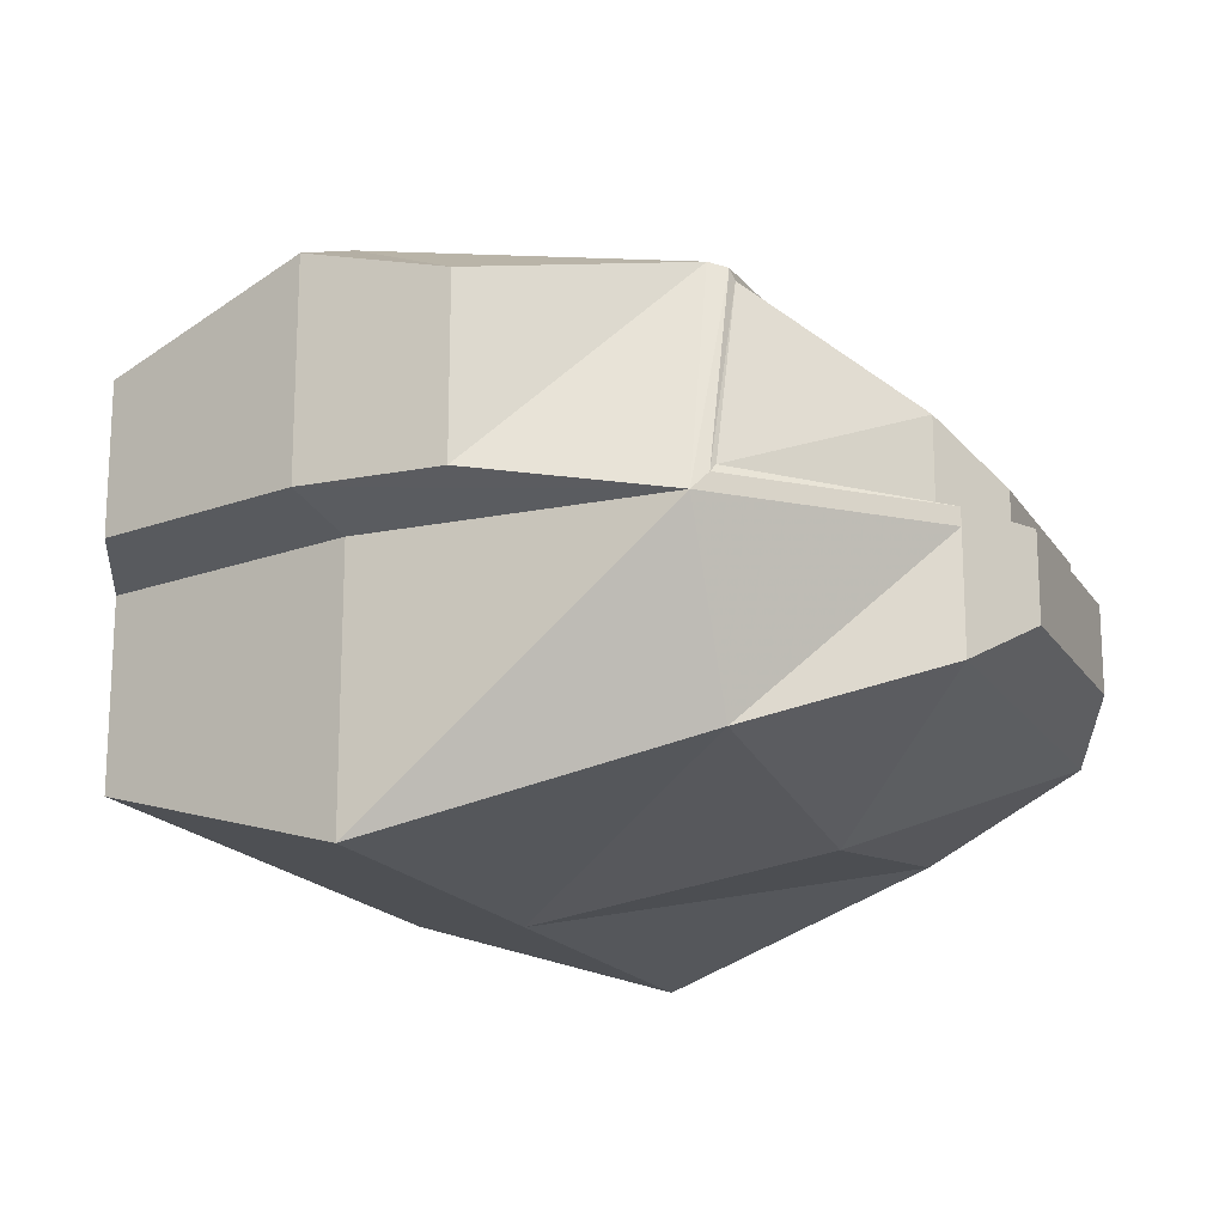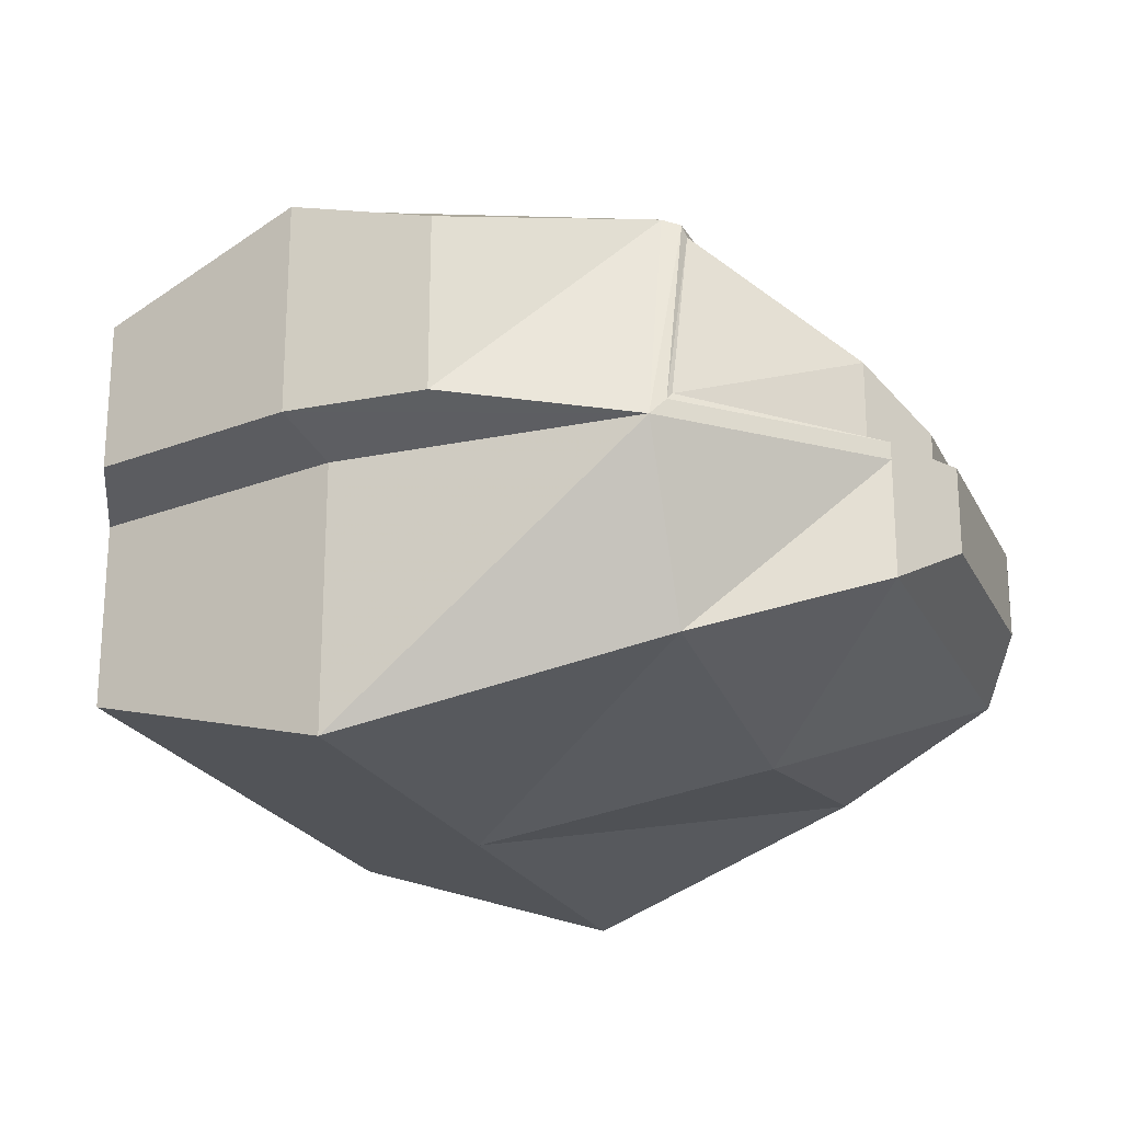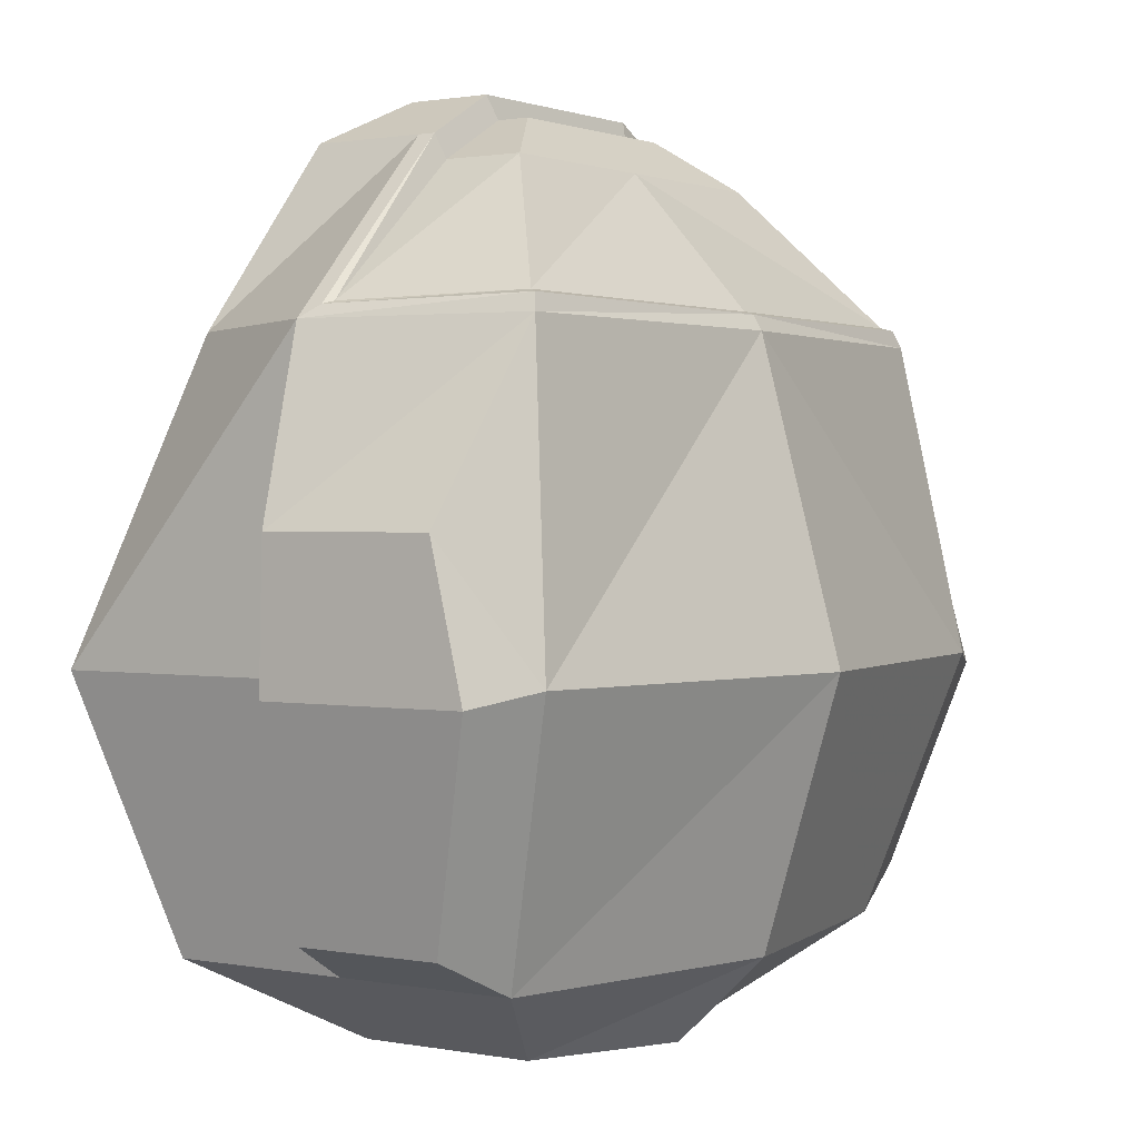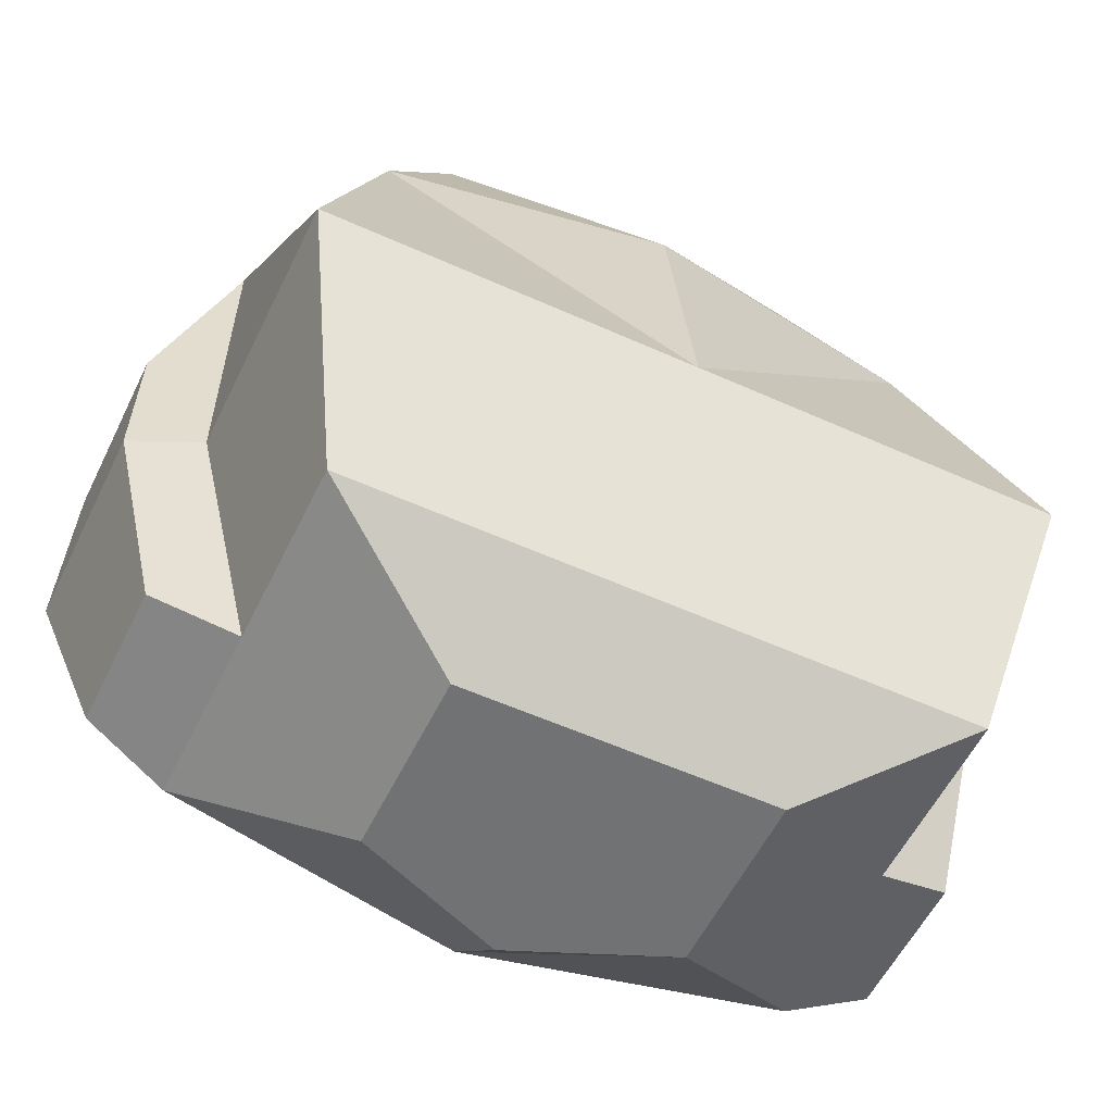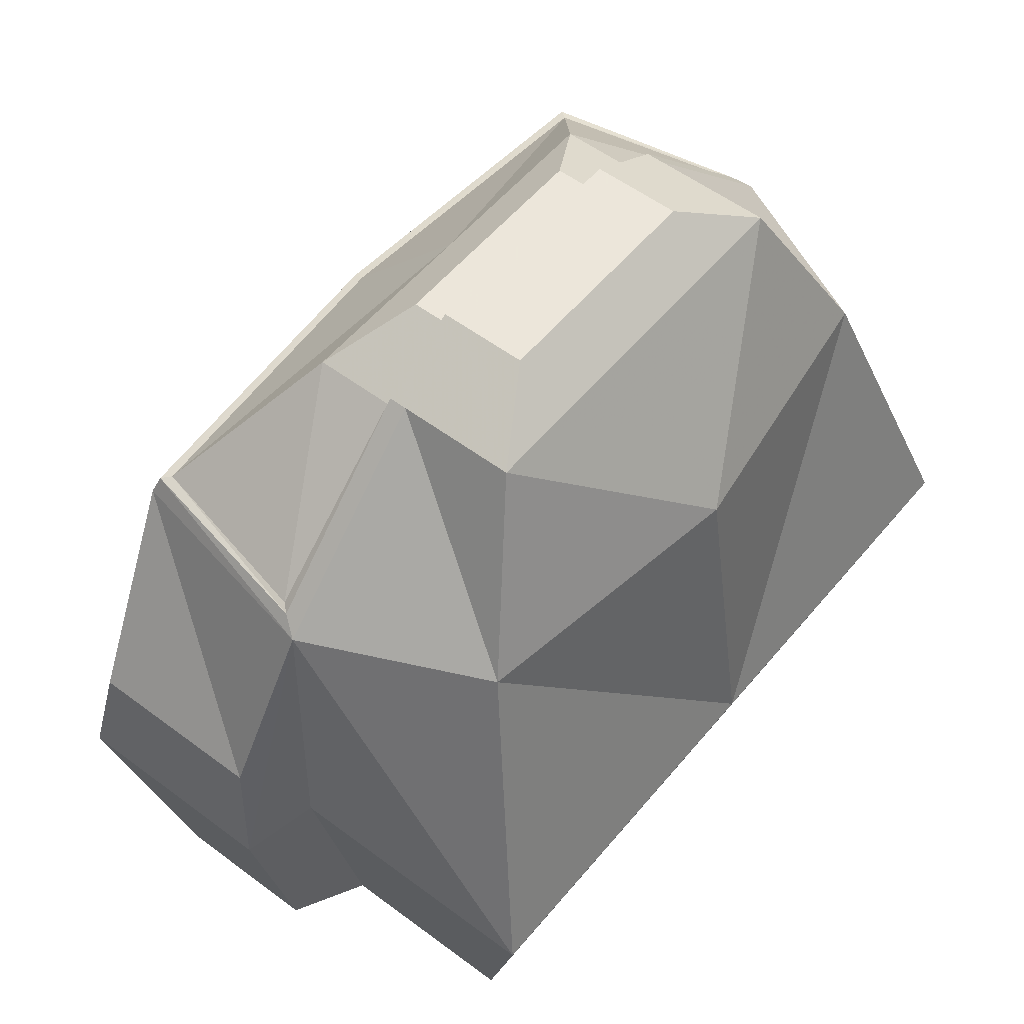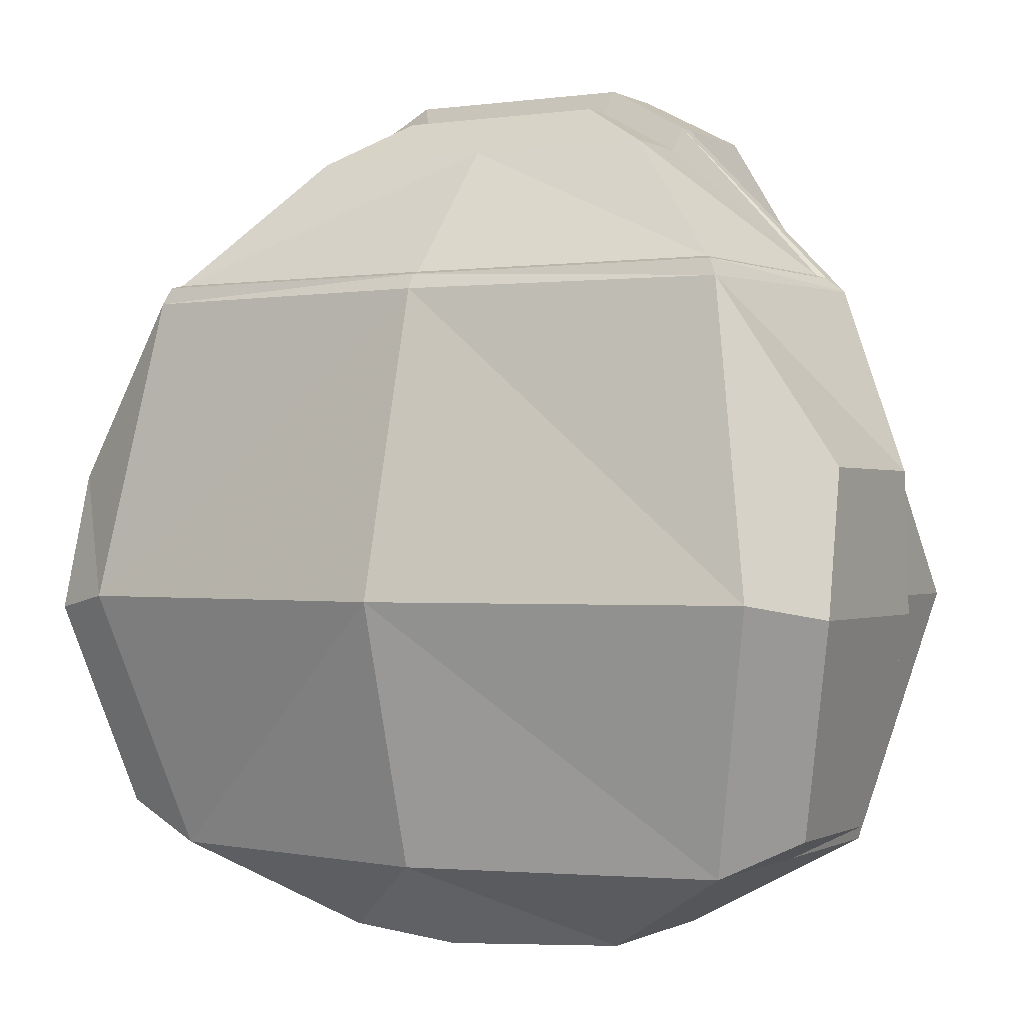
<metadata>
{"format":"obj","ext":"obj","renderer":"f3d","projection":"perspective","resolution":1024,"background":"white","views":[{"elev":-17.9,"azim":-67.2,"up":"+Y"},{"elev":-22.4,"azim":-69.3,"up":"+Y"},{"elev":1.2,"azim":124.6,"up":"+Z"},{"elev":-55.4,"azim":-25.5,"up":"+Z"},{"elev":54.2,"azim":-51.4,"up":"+Z"},{"elev":-0.4,"azim":-151.2,"up":"+Z"}]}
</metadata>
<code>
o Torso2_Cube.012
v 0.42 -0.009904 0
v 0.42 0.5901 0
v 0.35 0.0801 -0.3
v 0.35 0.5001 -0.3
v 0.32 0.0901 0.35
v 0.3554 0.5323 0.3707
v 0.2197 0.1582 0.5512
v 0.5001 0.5554 -0.01518
v 0.1299 0.2121 0.6012
v 0.4441 0.4834 -0.2552
v 0.35 0.2901 -0.3
v 0.42 0.2901 0
v 0.4001 0.3101 0.3655
v 0.2197 0.3101 0.5512
v 0.1299 0.3101 0.6012
v 0.175 0.1851 -0.4
v 0.175 0.3951 -0.4
v 0.175 0.2901 -0.4
v 0.364 0.5385 0.3512
v 0.414 0.2901 0.3512
v 0.1299 0.2901 0.6012
v 0.2197 0.2901 0.5512
v 0.2114 0.4113 0.5244
v 0.3471 0.5216 0.3739
v 0.1216 0.3574 0.5744
v 0.2114 0.3195 0.5244
v 0.1216 0.3195 0.5744
v 0.3917 0.3195 0.3688
v 0.4953 0.5141 0.1448
v 0.4441 0.3154 -0.2552
v 0.5001 0.3154 -0.01518
v 0.4953 0.3154 0.1448
v -0.42 -0.009904 0
v -0.42 0.5901 0
v -0.35 0.0801 -0.3
v -0.35 0.5001 -0.3
v -0.32 0.0901 0.35
v -0.3554 0.5323 0.3707
v -0.2197 0.1582 0.5512
v -0.5001 0.5554 -0.01518
v -0.1299 0.2121 0.6012
v -0.4441 0.4834 -0.2552
v 0 0.0801 -0.3
v 0 0.5726 -0.3
v 0 -0.009904 0
v 0 0.6626 0
v 0 0.04168 0.3512
v 0 0.5685 0.3512
v 0 0.1582 0.5512
v 0 0.2121 0.6012
v -0.35 0.2901 -0.3
v -0.42 0.2901 0
v -0.4001 0.3101 0.3655
v -0.2197 0.3101 0.5512
v -0.1299 0.3101 0.6012
v 0 0.2901 0.6012
v -0.175 0.1851 -0.4
v -0.175 0.3951 -0.4
v 0 0.1851 -0.4
v 0 0.4676 -0.4
v -0.175 0.2901 -0.4
v 0 0.2901 -0.4
v -0.364 0.5385 0.3512
v 0 0.5584 0.3685
v -0.414 0.2901 0.3512
v -0.1299 0.2901 0.6012
v 0 0.3101 0.6012
v -0.2197 0.2901 0.5512
v -0.2114 0.4113 0.5244
v -0.3471 0.5216 0.3739
v -0.1216 0.3574 0.5744
v 0 0.4113 0.5244
v 0 0.3574 0.5744
v 0 0.5478 0.3717
v -0.2114 0.3195 0.5244
v -0.1216 0.3195 0.5744
v 0 0.3195 0.5744
v -0.3917 0.3195 0.3688
v -0.4953 0.5141 0.1448
v -0.4441 0.3154 -0.2552
v -0.5001 0.3154 -0.01518
v -0.4953 0.3154 0.1448
f 20 12 31 32
f 43 3 1 45
f 45 1 5 47
f 19 20 32 29
f 14 13 28 26
f 47 5 7 49
f 6 64 74 24
f 49 7 9 50
f 15 14 26 27
f 9 21 56 50
f 7 22 21 9
f 5 20 22 7
f 1 12 20 5
f 3 11 12 1
f 11 3 16 18
f 62 60 17 18
f 59 62 18 16
f 4 11 18 17
f 3 43 59 16
f 64 6 19 48
f 6 13 20 19
f 15 67 56 21
f 14 15 21 22
f 13 14 22 20
f 28 24 23 26
f 26 23 25 27
f 27 25 73 77
f 24 74 72 23
f 23 72 73 25
f 67 15 27 77
f 13 6 24 28
f 30 10 8 31
f 31 8 29 32
f 11 4 10 30
f 12 11 30 31
f 2 19 29 8
f 4 2 8 10
f 65 82 81 52
f 43 45 33 35
f 45 47 37 33
f 63 79 82 65
f 54 75 78 53
f 47 49 39 37
f 38 70 74 64
f 49 50 41 39
f 55 76 75 54
f 41 50 56 66
f 39 41 66 68
f 37 39 68 65
f 33 37 65 52
f 35 33 52 51
f 51 61 57 35
f 62 61 58 60
f 59 57 61 62
f 36 58 61 51
f 35 57 59 43
f 64 48 63 38
f 38 63 65 53
f 55 66 56 67
f 54 68 66 55
f 53 65 68 54
f 78 75 69 70
f 75 76 71 69
f 76 77 73 71
f 70 69 72 74
f 69 71 73 72
f 67 77 76 55
f 53 78 70 38
f 80 81 40 42
f 81 82 79 40
f 51 80 42 36
f 52 81 80 51
f 34 40 79 63
f 36 42 40 34
f 2 46 48 19
f 4 44 46 2
f 44 4 17 60
f 34 63 48 46
f 36 34 46 44
f 44 60 58 36

</code>
